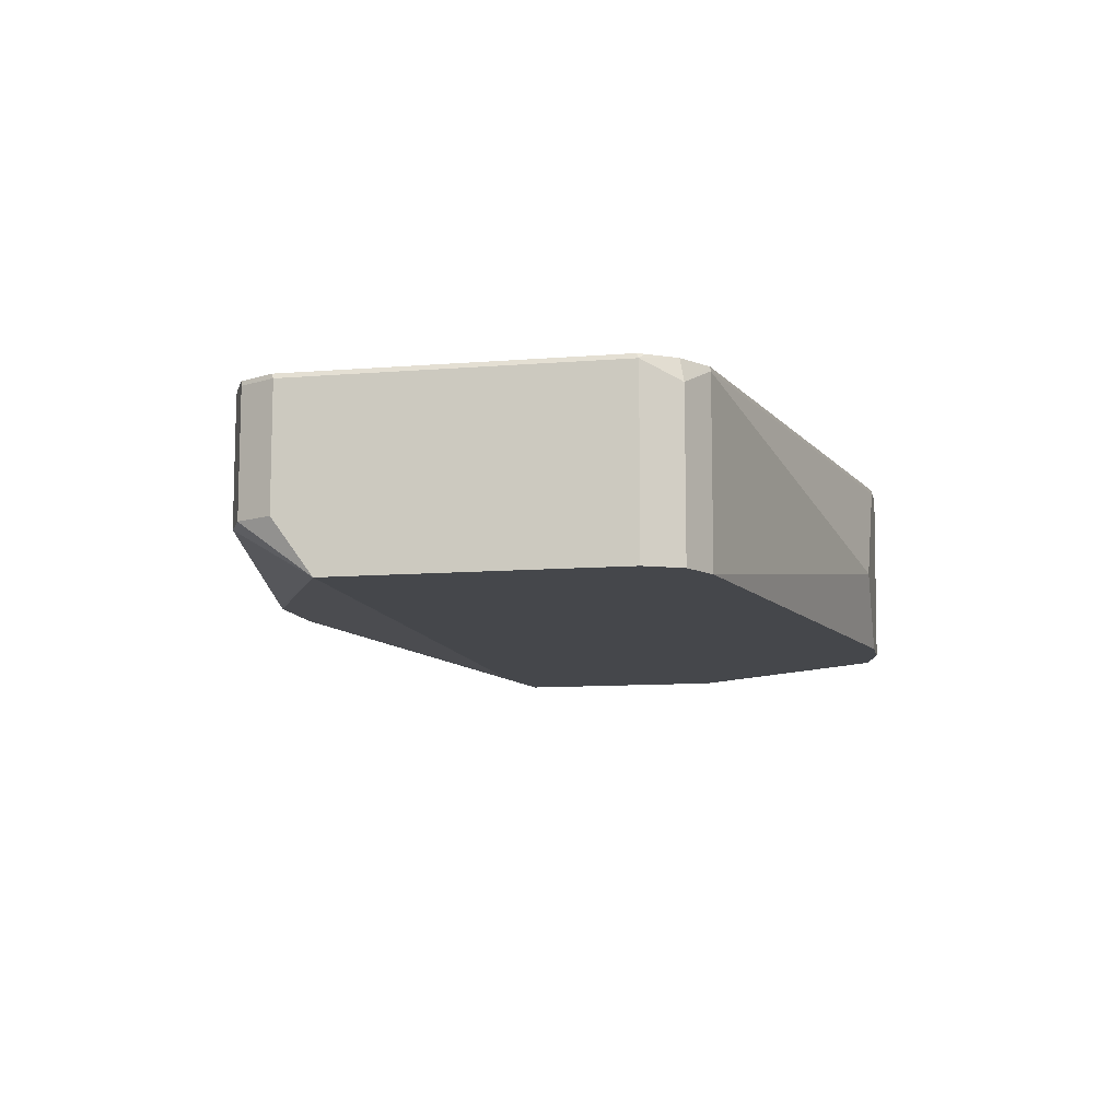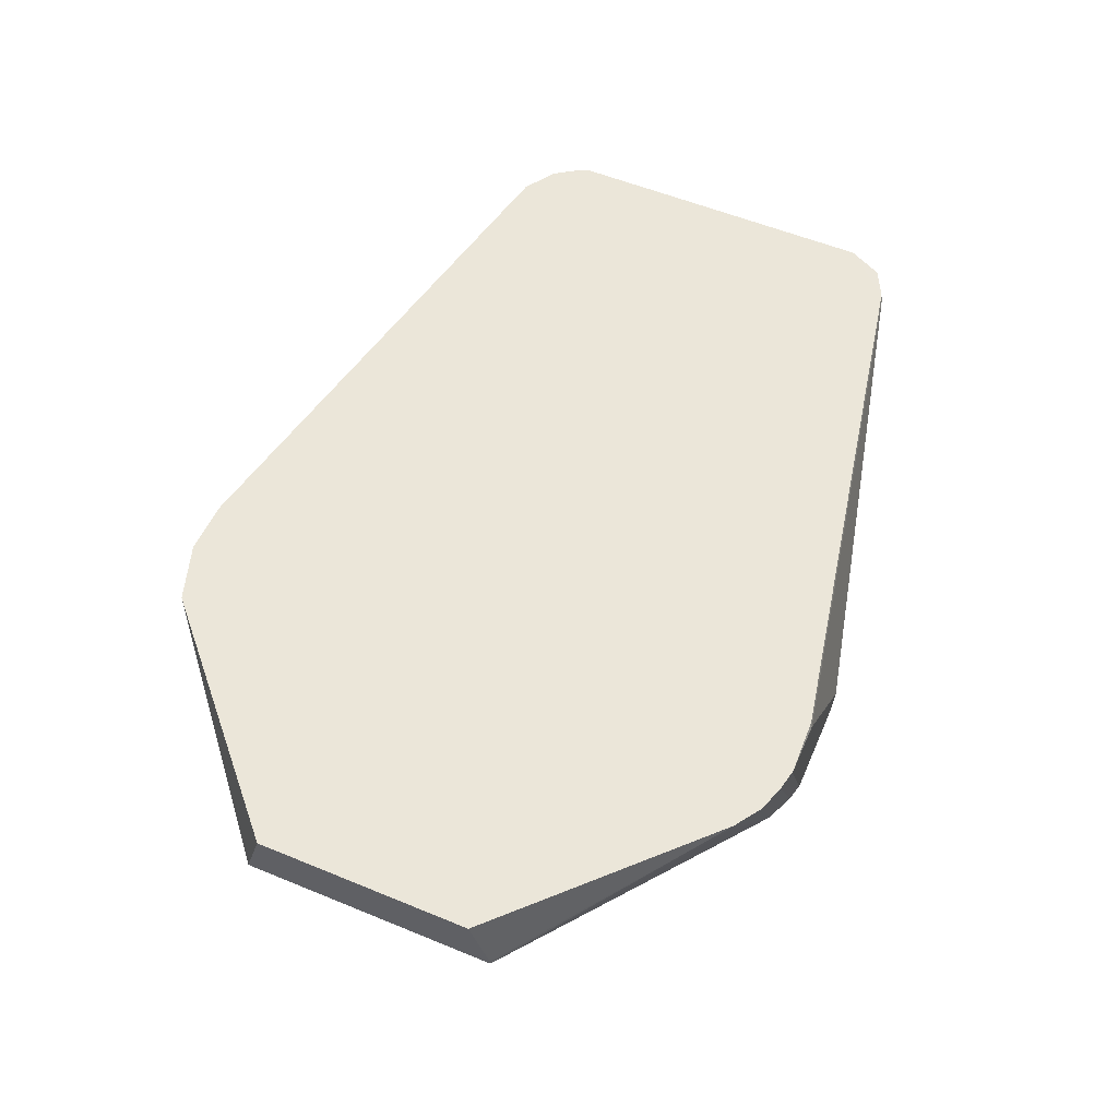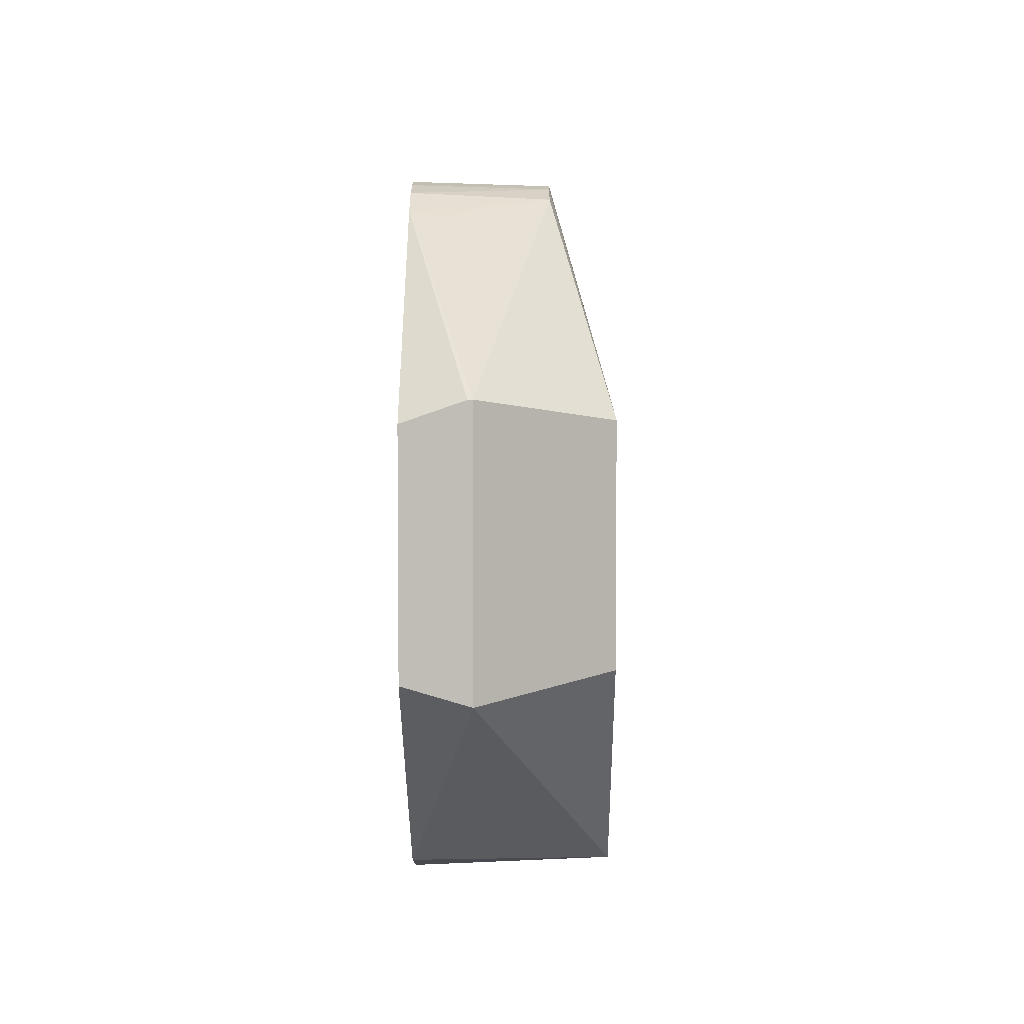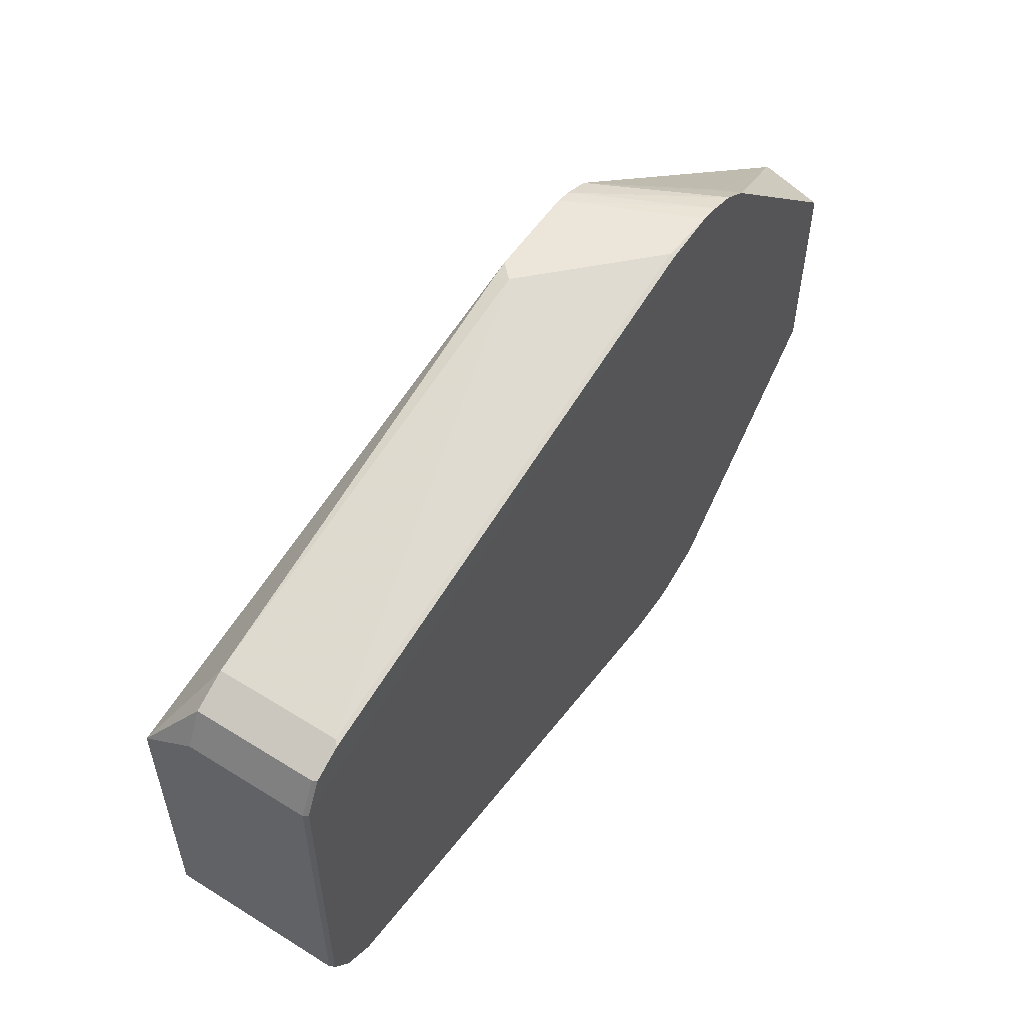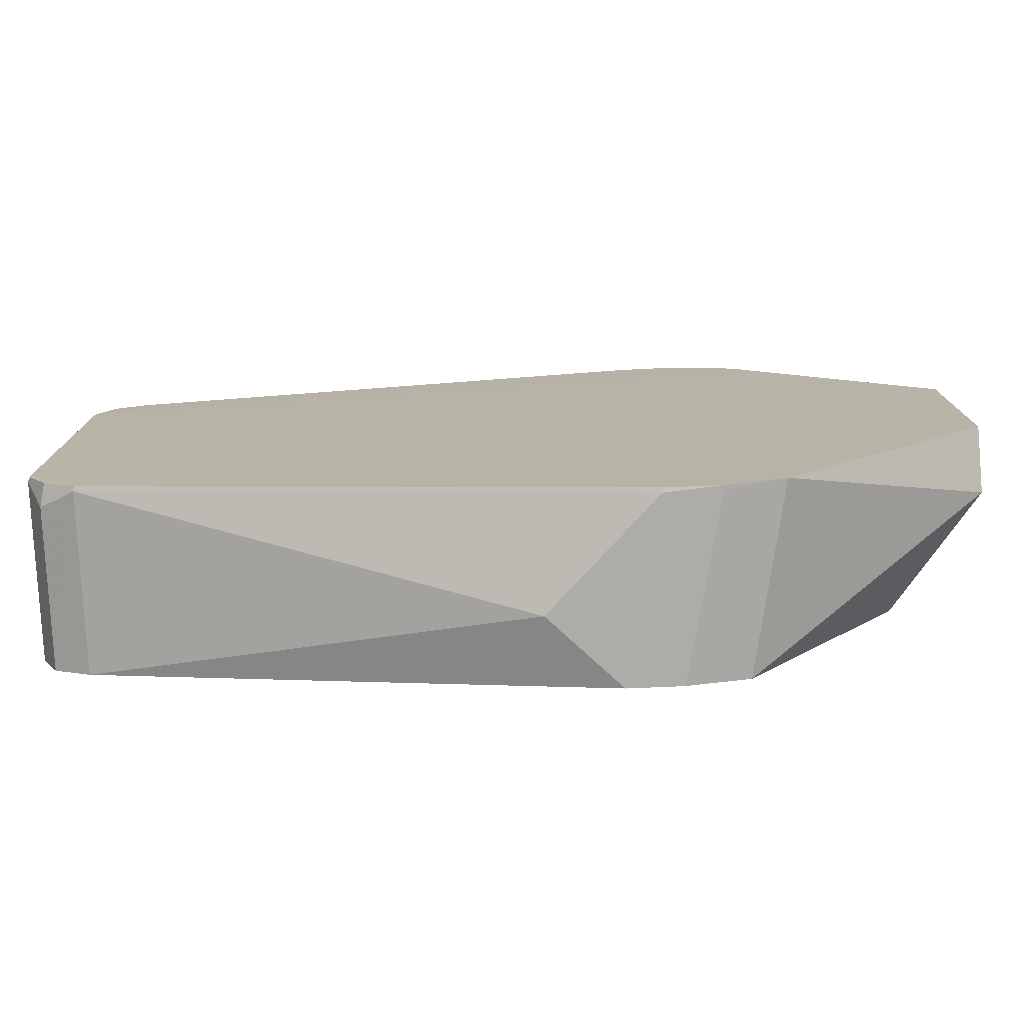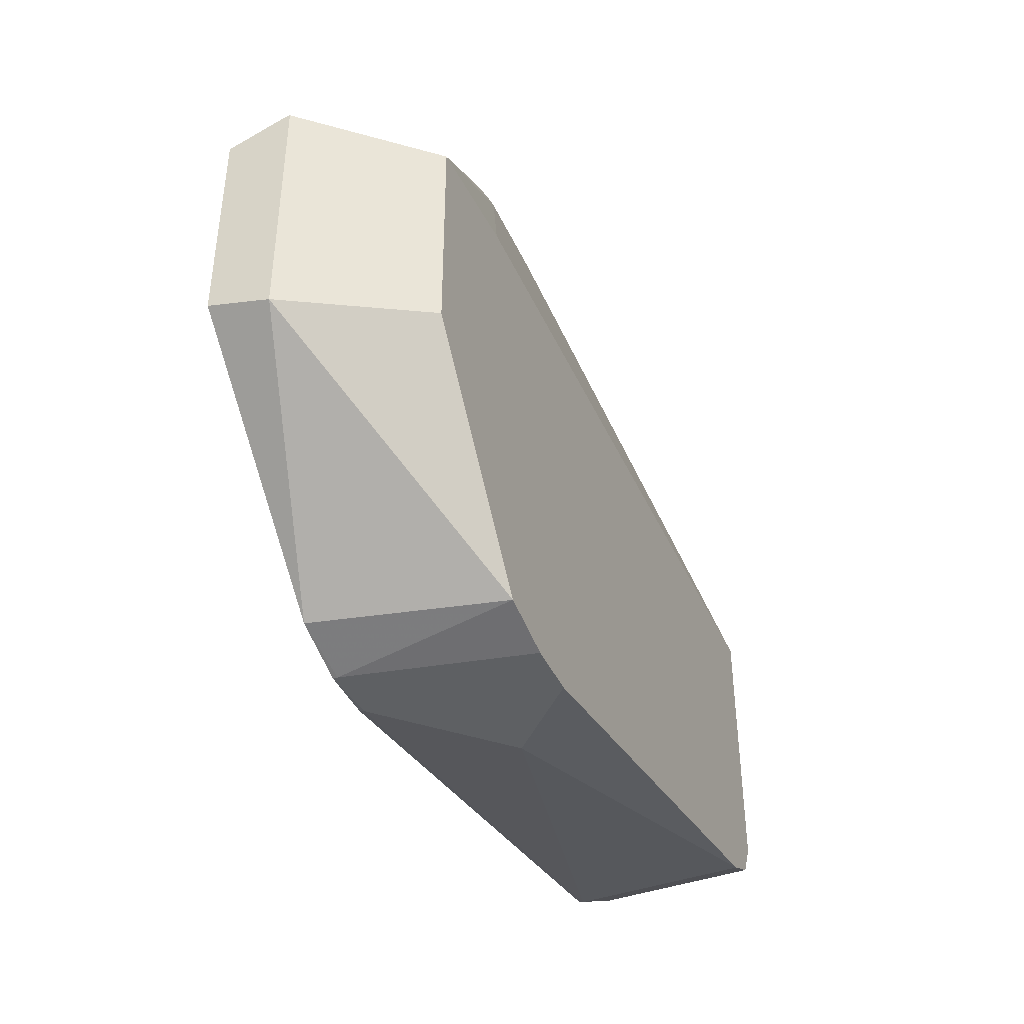
<metadata>
{"format":"obj","ext":"obj","renderer":"f3d","projection":"perspective","resolution":1024,"background":"white","views":[{"elev":-10.2,"azim":101.6,"up":"+Y"},{"elev":56.3,"azim":-66.7,"up":"+Y"},{"elev":4.5,"azim":-89.7,"up":"+Z"},{"elev":55.1,"azim":123.3,"up":"+Z"},{"elev":-77.0,"azim":-177.6,"up":"+Z"},{"elev":-42.1,"azim":-66.9,"up":"+Z"}]}
</metadata>
<code>
v 0.556 0.1737 0.07566
v 0.3649 0.1737 0.1139
v 0.3633 0.1721 0.1147
v 0.3633 0.1737 0.1141
v 0.3442 0.1737 0.1147
v 0.5727 0.1739 0.05824
v 0.5666 0.1737 0.07036
v 0.5736 0.1721 0.05736
v 0.5672 0.1721 0.07009
v 0.5736 0.1286 0.05735
v 0.5672 0.1286 0.0701
v 0.5545 0.1721 0.07647
v 0.4015 0.1338 0.1147
v 0.5544 0.1286 0.07647
v 0.5736 0.109 0.04309
v 0.5736 0.1286 -0.05735
v 0.5736 0.1721 -0.05736
v 0.5727 0.1739 -0.05645
v 0.2491 0.1737 0.03822
v 0.2491 0.1737 -0.03822
v 0.2491 0.1519 -0.04462
v 0.3234 0.1737 -0.1079
v 0.3361 0.109 -0.1099
v 0.3442 0.1721 -0.1147
v 0.3576 0.109 -0.1147
v 0.3442 0.1737 -0.1147
v 0.363 0.1737 -0.1144
v 0.3633 0.1721 -0.1147
v 0.3767 0.109 -0.1147
v 0.4015 0.1338 -0.1147
v 0.5545 0.1721 -0.07647
v 0.5541 0.1737 -0.07615
v 0.5656 0.1737 -0.0685
v 0.5672 0.1657 -0.07009
v 0.5672 0.109 -0.07009
v 0.5544 0.109 -0.07647
v 0.5736 0.109 -0.05735
v 0.572 0.1737 -0.05895
v 0.28 0.109 0.03824
v 0.28 0.109 -0.03822
v 0.2491 0.1519 0.0453
v 0.3473 0.1286 0.1091
v 0.3187 0.1657 0.102
v 0.3171 0.1737 0.1036
v 0.3267 0.1737 0.1099
v 0.3361 0.1737 0.1131
v 0.3573 0.1286 0.1132
v 0.3633 0.1286 0.1147
v 0.3442 0.1721 0.1147
v 0.3963 0.1286 0.1147
v 0.4022 0.1286 0.1134
v 0.3218 0.109 0.04309
v 0.2491 0.1535 0.04521
f 39 41 21
f 42 41 39
f 40 39 21
f 43 41 42
f 36 15 23
f 43 42 44
f 45 44 42
f 40 21 23
f 45 6 44
f 43 44 41
f 40 23 39
f 35 15 36
f 38 33 18
f 38 18 17
f 38 17 33
f 34 33 17
f 34 17 35
f 37 35 17
f 37 17 16
f 37 16 15
f 37 15 35
f 45 46 6
f 39 23 15
f 45 47 46
f 53 41 44
f 47 42 39
f 25 26 29
f 21 41 19
f 53 19 41
f 53 44 19
f 44 6 19
f 46 5 6
f 52 48 39
f 52 39 15
f 52 15 48
f 50 48 15
f 45 42 47
f 51 50 15
f 51 14 13
f 51 13 50
f 13 3 50
f 3 5 50
f 50 5 48
f 49 48 5
f 49 5 46
f 49 46 48
f 46 47 48
f 47 39 48
f 51 15 14
f 29 36 23
f 25 29 23
f 31 36 30
f 17 8 16
f 8 15 16
f 10 15 8
f 10 11 15
f 11 14 15
f 12 14 11
f 12 13 14
f 12 3 13
f 12 1 3
f 12 7 1
f 9 7 12
f 9 12 11
f 9 11 10
f 9 10 8
f 9 8 7
f 7 8 6
f 7 6 1
f 2 1 6
f 4 2 6
f 4 6 5
f 4 3 2
f 2 3 1
f 29 30 36
f 17 6 8
f 18 6 17
f 4 5 3
f 20 19 18
f 18 19 6
f 31 35 36
f 31 32 34
f 32 33 34
f 32 18 33
f 27 18 32
f 28 27 32
f 28 32 31
f 28 31 30
f 28 30 29
f 28 29 26
f 31 34 35
f 27 26 18
f 22 20 18
f 22 18 26
f 24 22 26
f 24 26 25
f 24 25 23
f 24 23 22
f 22 23 21
f 20 21 19
f 22 21 20
f 28 26 27

</code>
